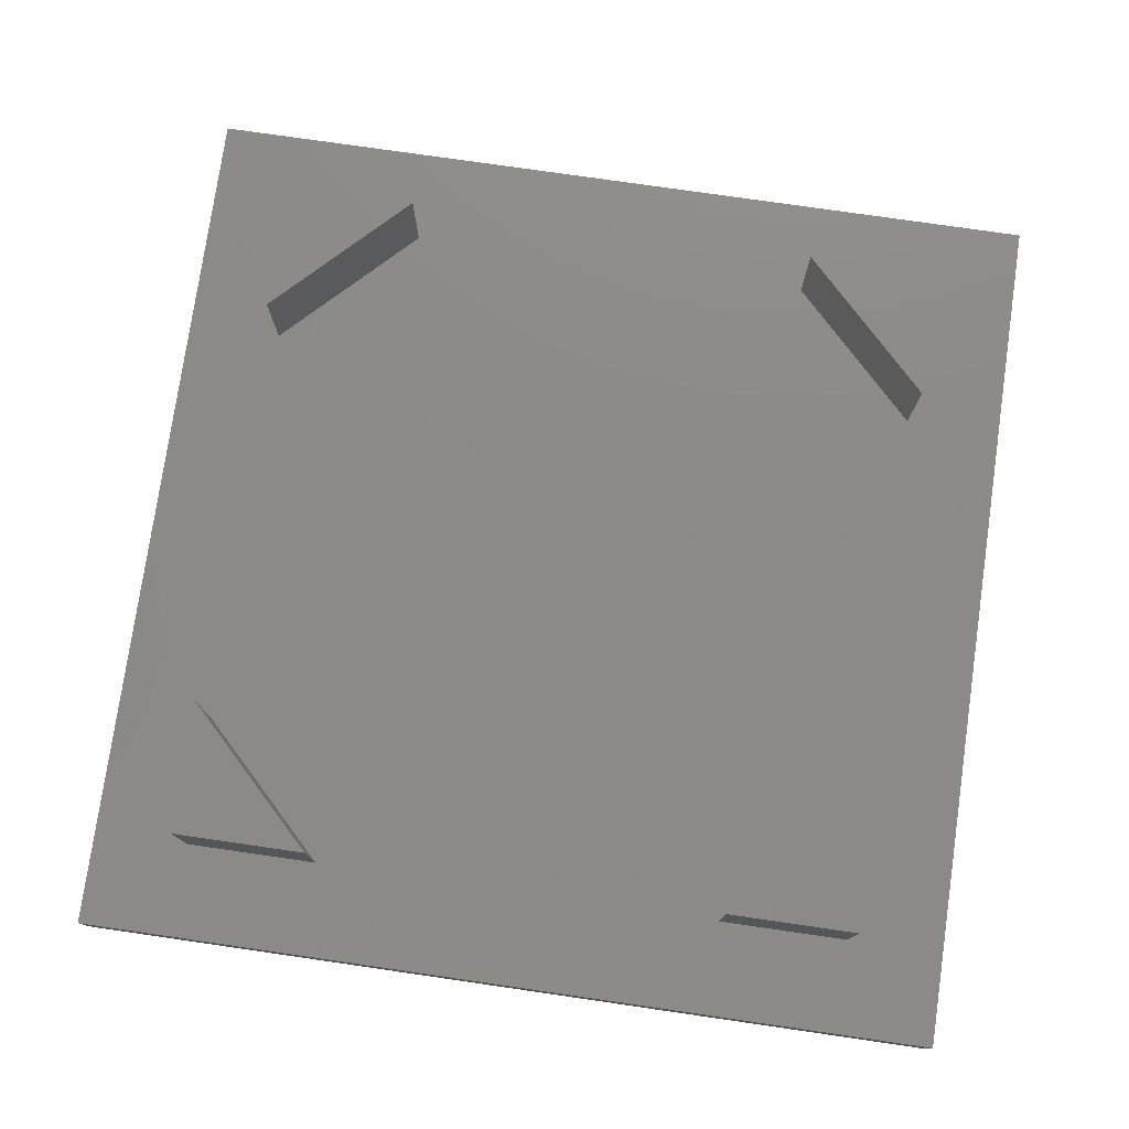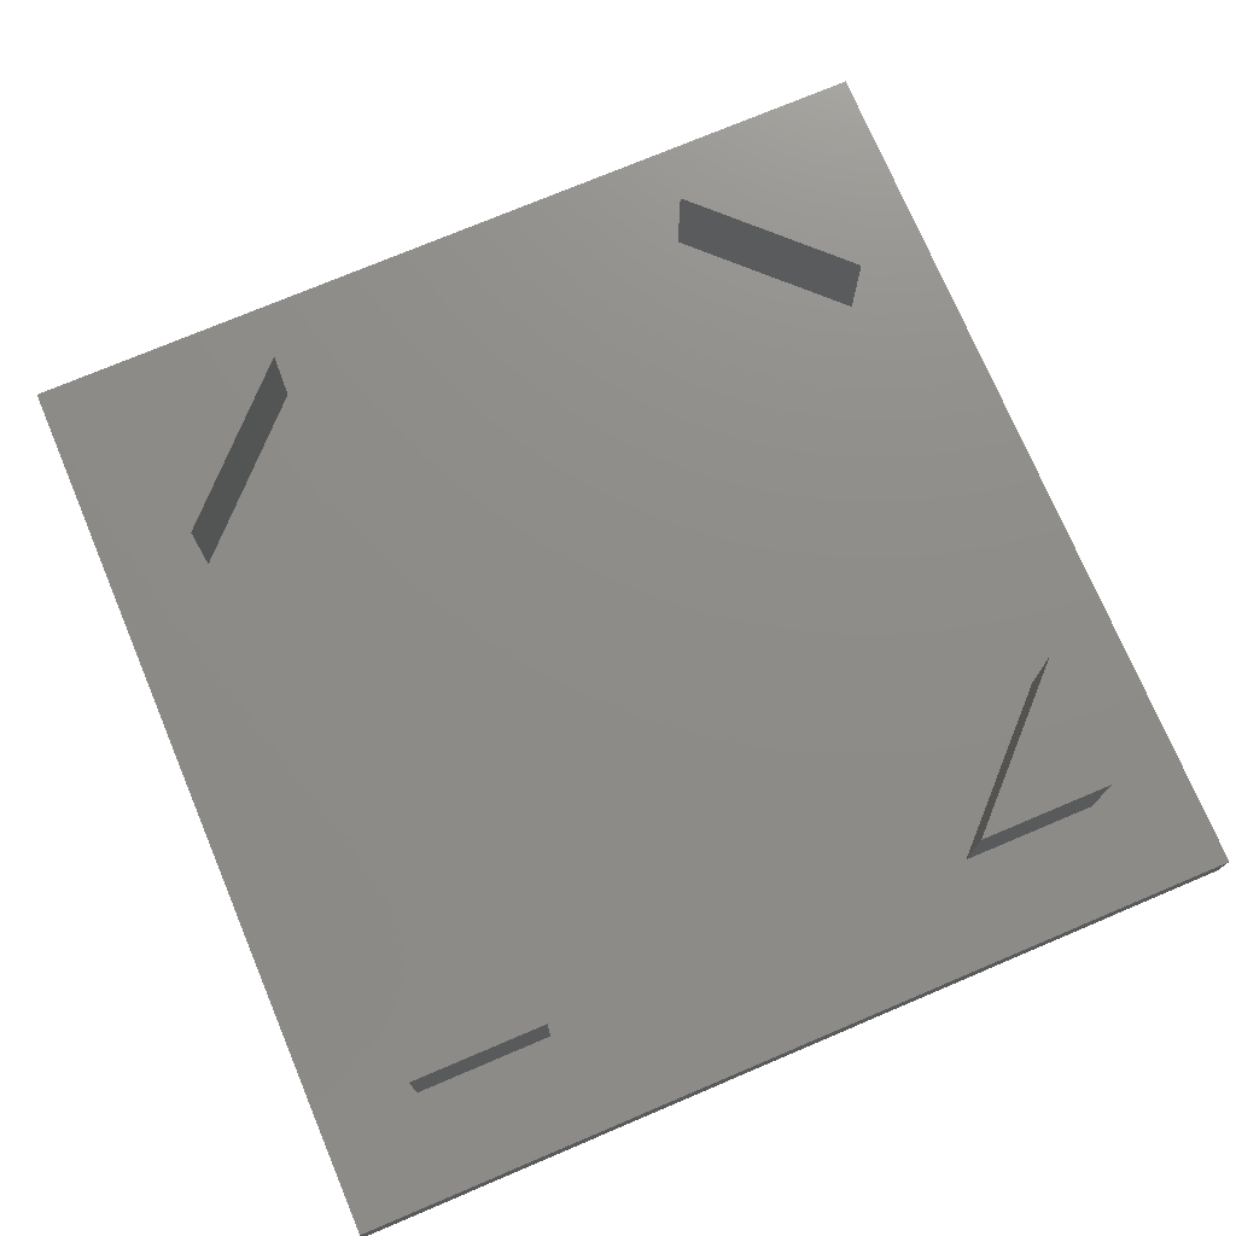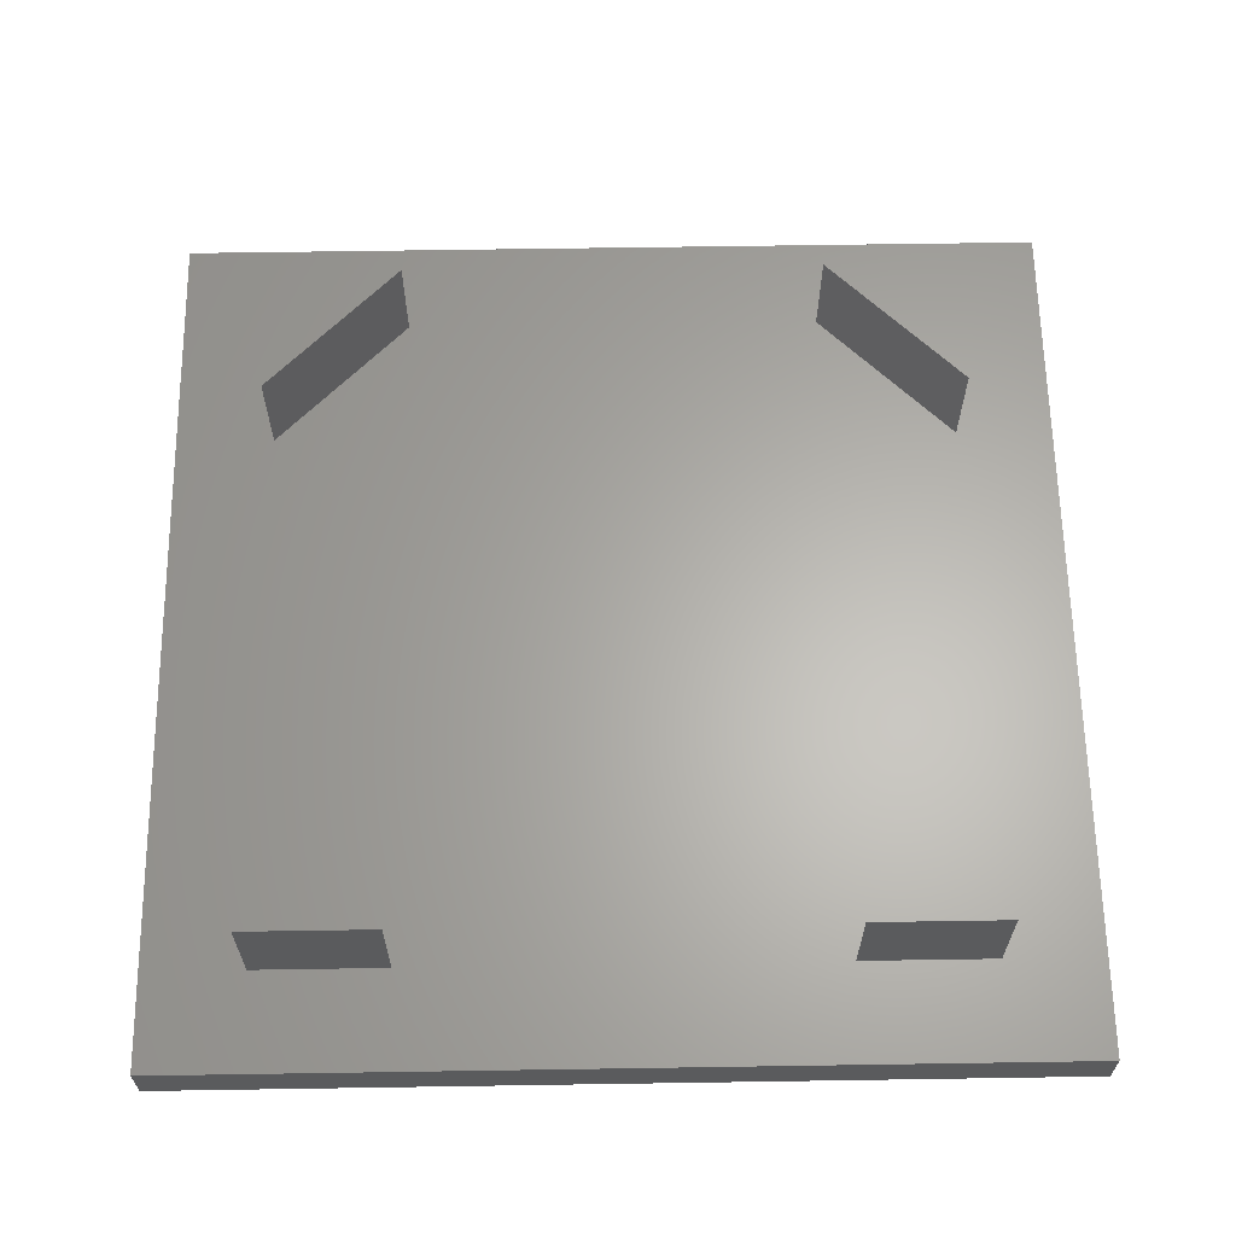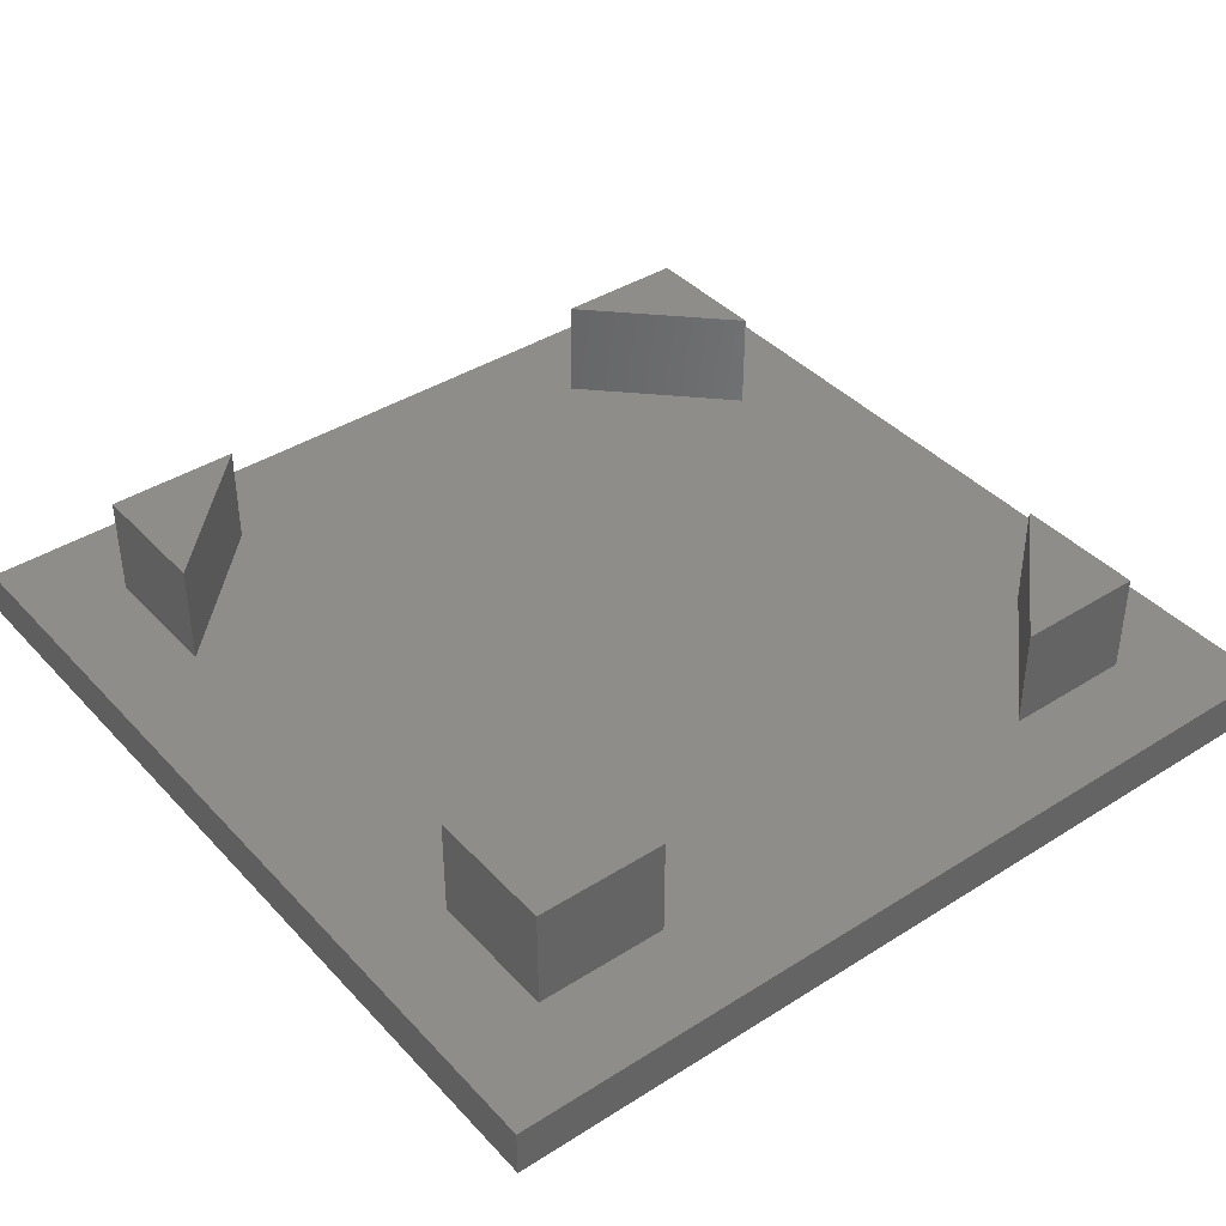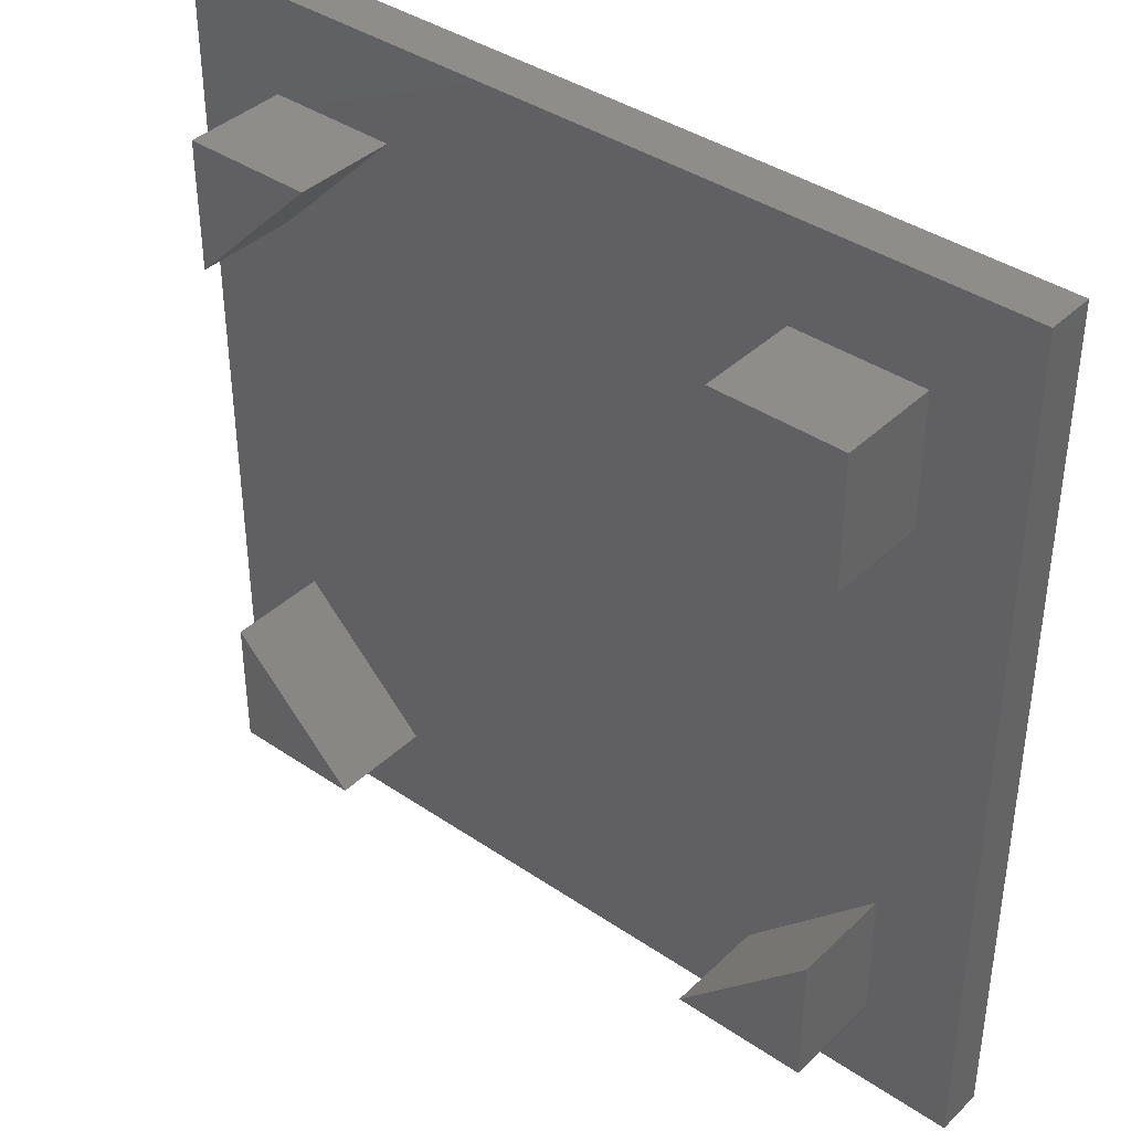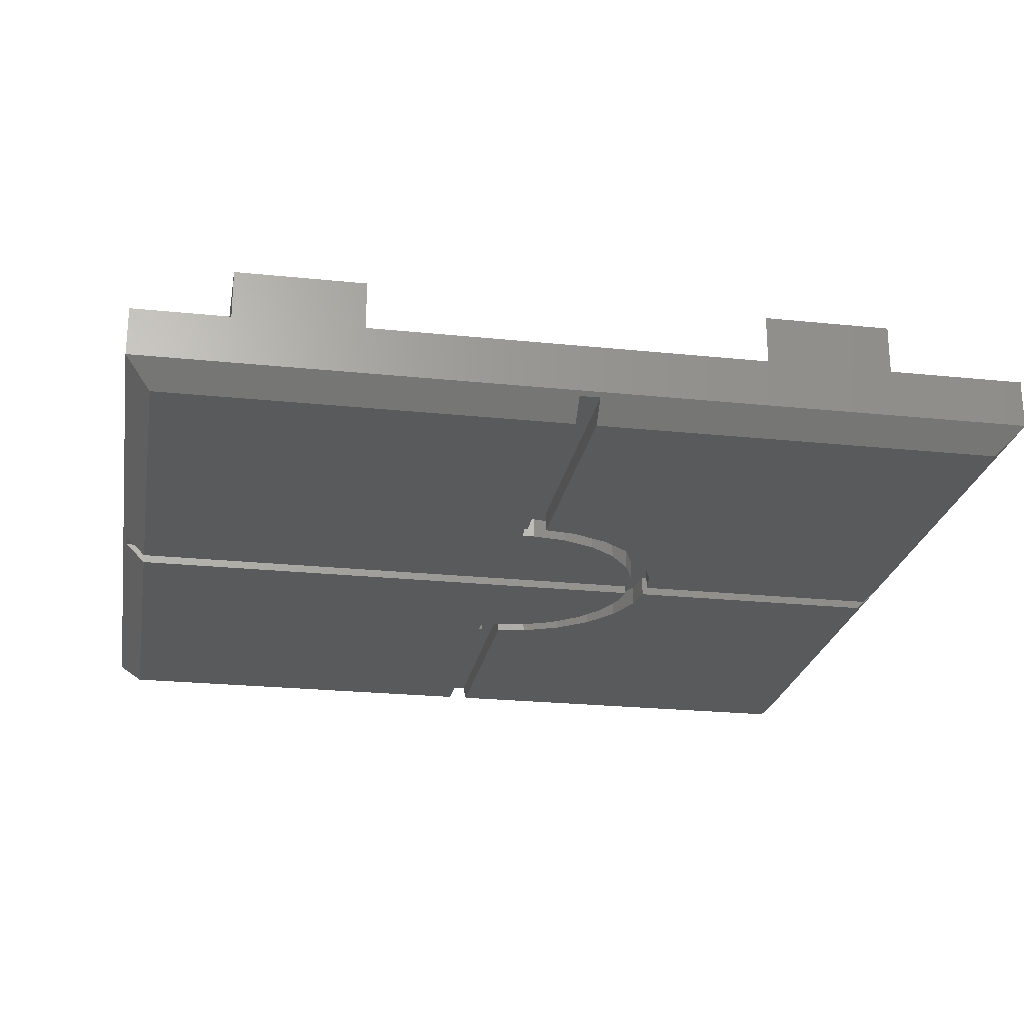
<metadata>
{"format":"stl","ext":"stl","renderer":"f3d","projection":"perspective","resolution":1024,"background":"white","views":[{"elev":77.3,"azim":98.2,"up":"+Z"},{"elev":74.6,"azim":157.1,"up":"+Z"},{"elev":63.5,"azim":-90.9,"up":"+Z"},{"elev":40.1,"azim":142.0,"up":"+Z"},{"elev":39.2,"azim":40.3,"up":"+Y"},{"elev":-23.7,"azim":80.1,"up":"+Z"}]}
</metadata>
<code>
# stl→obj: 128 verts, 252 faces
v 0 30 0.825
v 0 18.88 2.475
v 0 30 2.475
v 0 11.12 2.475
v 0 0 0.825
v 0 0 2.475
v 26.75 7.87 2.475
v 30 0 2.475
v 30 11.12 2.475
v 26.75 3.3 2.475
v 22.18 3.3 2.475
v 18.88 0 2.475
v 3.3 7.82 2.475
v 3.3 3.3 2.475
v 11.12 0 2.475
v 7.82 3.3 2.475
v 30 30 2.475
v 26.75 26.65 2.475
v 30 18.88 2.475
v 22.23 26.65 2.475
v 18.88 30 2.475
v 26.75 22.13 2.475
v 11.12 30 2.475
v 3.3 26.65 2.475
v 7.77 26.65 2.475
v 3.3 22.18 2.475
v 30 30 0.825
v 30 0 0.825
v 10.4 14.6 0
v 14.65 19.6 0
v 14.65 0.825 0
v 12.68 19.03 0
v 13.8 19.49 0
v 11.71 18.29 0
v 10.97 17.32 0
v 10.51 16.2 0
v 9.711 14.54 0
v 0.825 0.825 0
v 0.825 14.65 0
v 9.696 14.65 0
v 10.35 15 0
v 13.62 20.17 0
v 14.65 29.18 0
v 14.65 20.3 0
v 12.32 19.63 0
v 0.825 29.18 0
v 11.22 18.78 0
v 10.37 17.68 0
v 0.825 15.35 0
v 9.832 16.38 0
v 9.696 15.35 0
v 20.17 16.38 0
v 29.18 15.35 0
v 20.3 15.35 0
v 19.63 17.68 0
v 29.18 29.18 0
v 18.78 18.78 0
v 17.68 19.63 0
v 15.35 29.18 0
v 16.38 20.17 0
v 15.35 20.3 0
v 20.29 14.54 0
v 29.18 14.65 0
v 29.18 0.825 0
v 20.3 14.65 0
v 15.35 0.825 0
v 19.6 14.6 0
v 19.03 17.32 0
v 19.49 16.2 0
v 18.29 18.29 0
v 17.32 19.03 0
v 15.35 19.6 0
v 16.2 19.49 0
v 19.65 15 0
v 3.3 7.82 6
v 3.3 3.3 6
v 3.3 26.65 6
v 3.3 22.18 6
v 26.75 7.87 6
v 22.18 3.3 6
v 26.75 3.3 6
v 7.82 3.3 6
v 26.75 26.65 6
v 22.23 26.65 6
v 26.75 22.13 6
v 7.77 26.65 6
v 14.65 0.135 0.69
v 15.35 0.135 0.69
v 0.135 14.65 0.69
v 0.135 15.35 0.69
v 29.86 14.65 0.69
v 29.86 15.35 0.69
v 14.65 29.86 0.69
v 15.35 29.86 0.69
v 9.696 14.65 0.69
v 10.35 15 0.69
v 10.4 14.6 0.69
v 9.711 14.54 0.69
v 9.696 15.35 0.69
v 9.832 16.38 0.69
v 13.8 19.49 0.69
v 14.65 20.3 0.69
v 14.65 19.6 0.69
v 13.62 20.17 0.69
v 12.68 19.03 0.69
v 12.32 19.63 0.69
v 11.71 18.29 0.69
v 11.22 18.78 0.69
v 10.97 17.32 0.69
v 10.37 17.68 0.69
v 10.51 16.2 0.69
v 15.35 19.6 0.69
v 15.35 20.3 0.69
v 20.3 14.65 0.69
v 20.3 15.35 0.69
v 19.6 14.6 0.69
v 20.29 14.54 0.69
v 19.65 15 0.69
v 19.49 16.2 0.69
v 20.17 16.38 0.69
v 19.63 17.68 0.69
v 19.03 17.32 0.69
v 18.78 18.78 0.69
v 18.29 18.29 0.69
v 17.68 19.63 0.69
v 17.32 19.03 0.69
v 16.38 20.17 0.69
v 16.2 19.49 0.69
f 1 2 3
f 1 4 2
f 5 4 1
f 4 5 6
f 7 8 9
f 10 8 7
f 11 8 10
f 8 11 12
f 13 4 14
f 14 15 16
f 14 6 15
f 6 14 4
f 17 18 19
f 17 20 18
f 20 17 21
f 19 18 22
f 23 24 25
f 3 24 23
f 3 26 24
f 26 3 2
f 22 9 19
f 22 7 9
f 20 7 22
f 20 11 7
f 25 20 21
f 20 25 11
f 25 21 23
f 16 11 25
f 12 16 15
f 11 16 12
f 26 16 25
f 26 13 16
f 2 13 26
f 13 2 4
f 19 27 17
f 9 27 19
f 28 9 8
f 9 28 27
f 27 21 17
f 21 27 23
f 1 23 27
f 23 1 3
f 29 30 31
f 32 30 29
f 30 32 33
f 32 29 34
f 34 29 35
f 35 29 36
f 31 37 29
f 38 37 31
f 39 37 38
f 37 39 40
f 36 29 41
f 42 43 44
f 45 43 42
f 46 45 47
f 46 47 48
f 49 48 50
f 49 50 51
f 48 49 46
f 45 46 43
f 52 53 54
f 55 53 52
f 53 55 56
f 57 56 55
f 58 56 57
f 59 58 60
f 59 60 61
f 58 59 56
f 62 63 64
f 63 62 65
f 66 62 64
f 67 68 69
f 67 70 68
f 67 71 70
f 72 71 67
f 62 66 67
f 72 67 66
f 71 72 73
f 74 67 69
f 5 15 6
f 15 5 12
f 12 28 8
f 28 12 5
f 14 75 13
f 75 14 76
f 26 77 24
f 77 26 78
f 79 80 81
f 75 76 82
f 83 84 85
f 77 78 86
f 81 7 79
f 7 81 10
f 85 18 83
f 18 85 22
f 11 81 80
f 81 11 10
f 14 82 76
f 82 14 16
f 18 84 83
f 84 18 20
f 25 77 86
f 77 25 24
f 22 84 20
f 84 22 85
f 78 25 86
f 25 78 26
f 82 13 75
f 13 82 16
f 7 80 79
f 80 7 11
f 5 87 28
f 38 87 5
f 87 38 31
f 88 28 87
f 64 88 66
f 88 64 28
f 39 38 89
f 90 46 49
f 46 90 1
f 89 1 90
f 89 5 1
f 5 89 38
f 28 91 27
f 64 91 28
f 91 64 63
f 92 27 91
f 56 92 53
f 92 56 27
f 43 46 93
f 94 56 59
f 56 94 27
f 93 27 94
f 93 1 27
f 1 93 46
f 95 96 97
f 95 97 98
f 96 99 100
f 96 95 99
f 89 99 95
f 99 89 90
f 101 102 103
f 101 104 102
f 105 104 101
f 105 106 104
f 107 106 105
f 107 108 106
f 109 108 107
f 110 109 111
f 109 110 108
f 100 111 96
f 111 100 110
f 103 112 88
f 112 103 113
f 103 88 87
f 102 113 103
f 113 102 94
f 94 102 93
f 114 92 91
f 114 115 92
f 116 114 117
f 114 118 115
f 119 115 118
f 114 116 118
f 115 119 120
f 120 119 121
f 122 121 119
f 122 123 121
f 124 123 122
f 124 125 123
f 126 125 124
f 126 127 125
f 128 127 126
f 112 127 128
f 127 112 113
f 39 95 40
f 95 39 89
f 49 99 90
f 99 49 51
f 63 114 91
f 114 63 65
f 53 115 54
f 115 53 92
f 102 43 93
f 43 102 44
f 103 31 30
f 31 103 87
f 113 59 61
f 59 113 94
f 66 112 72
f 112 66 88
f 29 98 97
f 98 29 37
f 29 96 41
f 96 29 97
f 41 111 36
f 111 41 96
f 36 109 35
f 109 36 111
f 35 107 34
f 107 35 109
f 32 107 105
f 107 32 34
f 33 105 101
f 105 33 32
f 30 101 103
f 101 30 33
f 73 112 128
f 112 73 72
f 71 128 126
f 128 71 73
f 70 126 124
f 126 70 71
f 122 70 124
f 70 122 68
f 119 68 122
f 68 119 69
f 118 69 119
f 69 118 74
f 116 74 118
f 74 116 67
f 62 116 117
f 116 62 67
f 62 114 65
f 114 62 117
f 54 120 52
f 120 54 115
f 52 121 55
f 121 52 120
f 55 123 57
f 123 55 121
f 58 123 125
f 123 58 57
f 60 125 127
f 125 60 58
f 61 127 113
f 127 61 60
f 42 102 104
f 102 42 44
f 45 104 106
f 104 45 42
f 47 106 108
f 106 47 45
f 110 47 108
f 47 110 48
f 100 48 110
f 48 100 50
f 99 50 100
f 50 99 51
f 98 40 95
f 40 98 37

</code>
